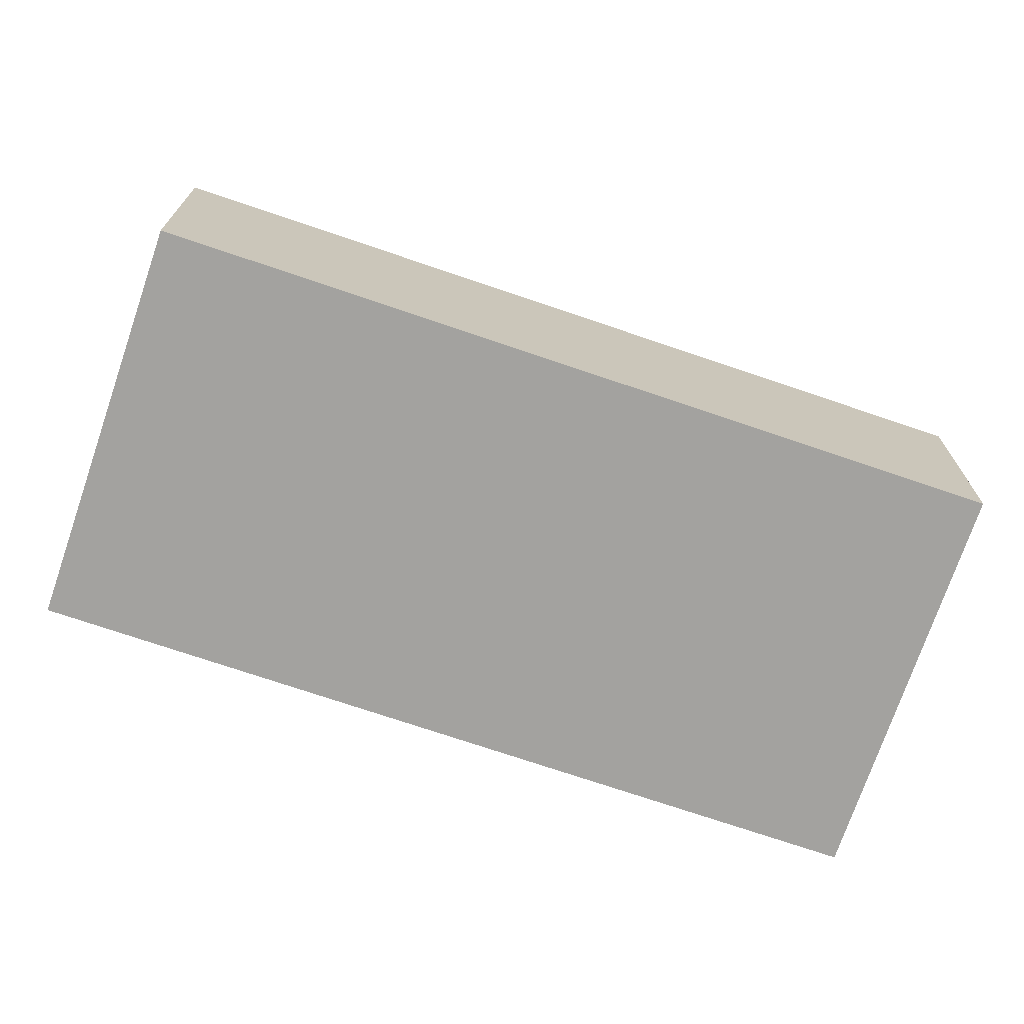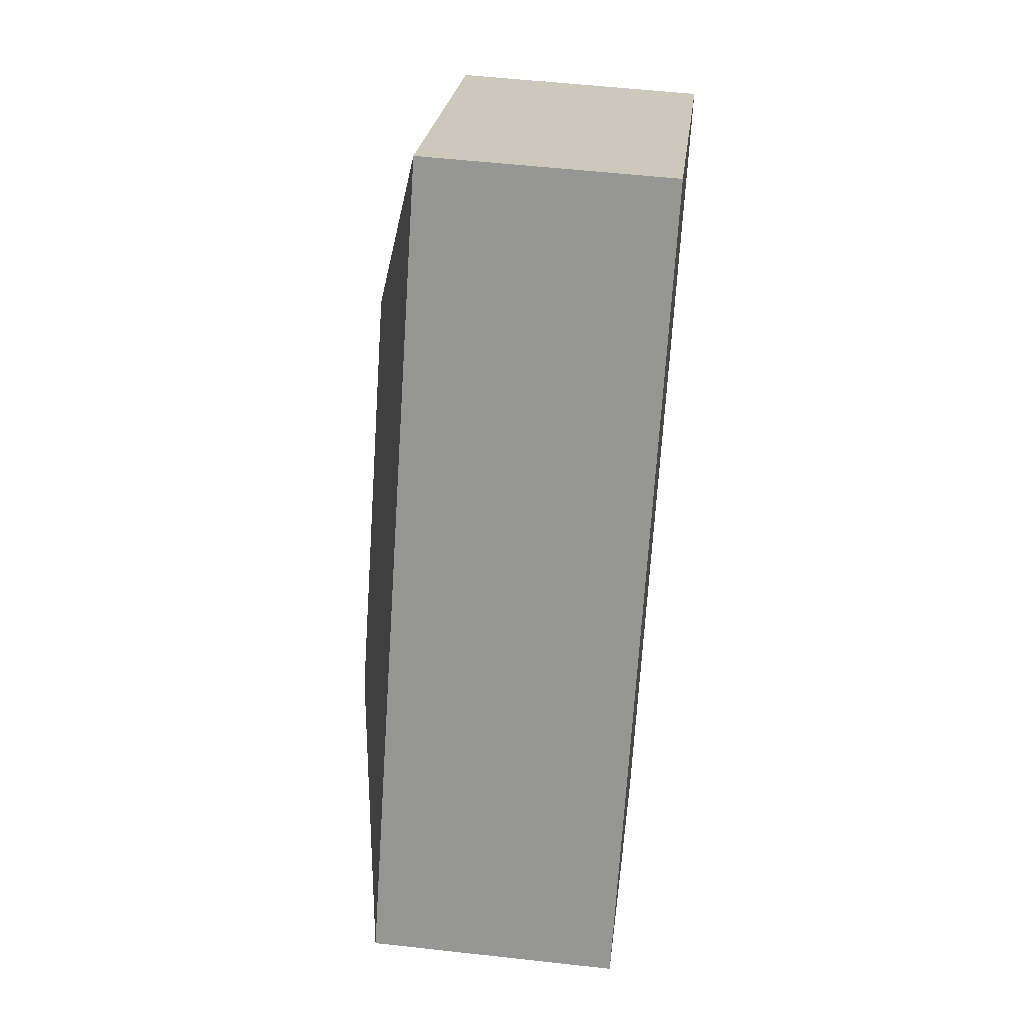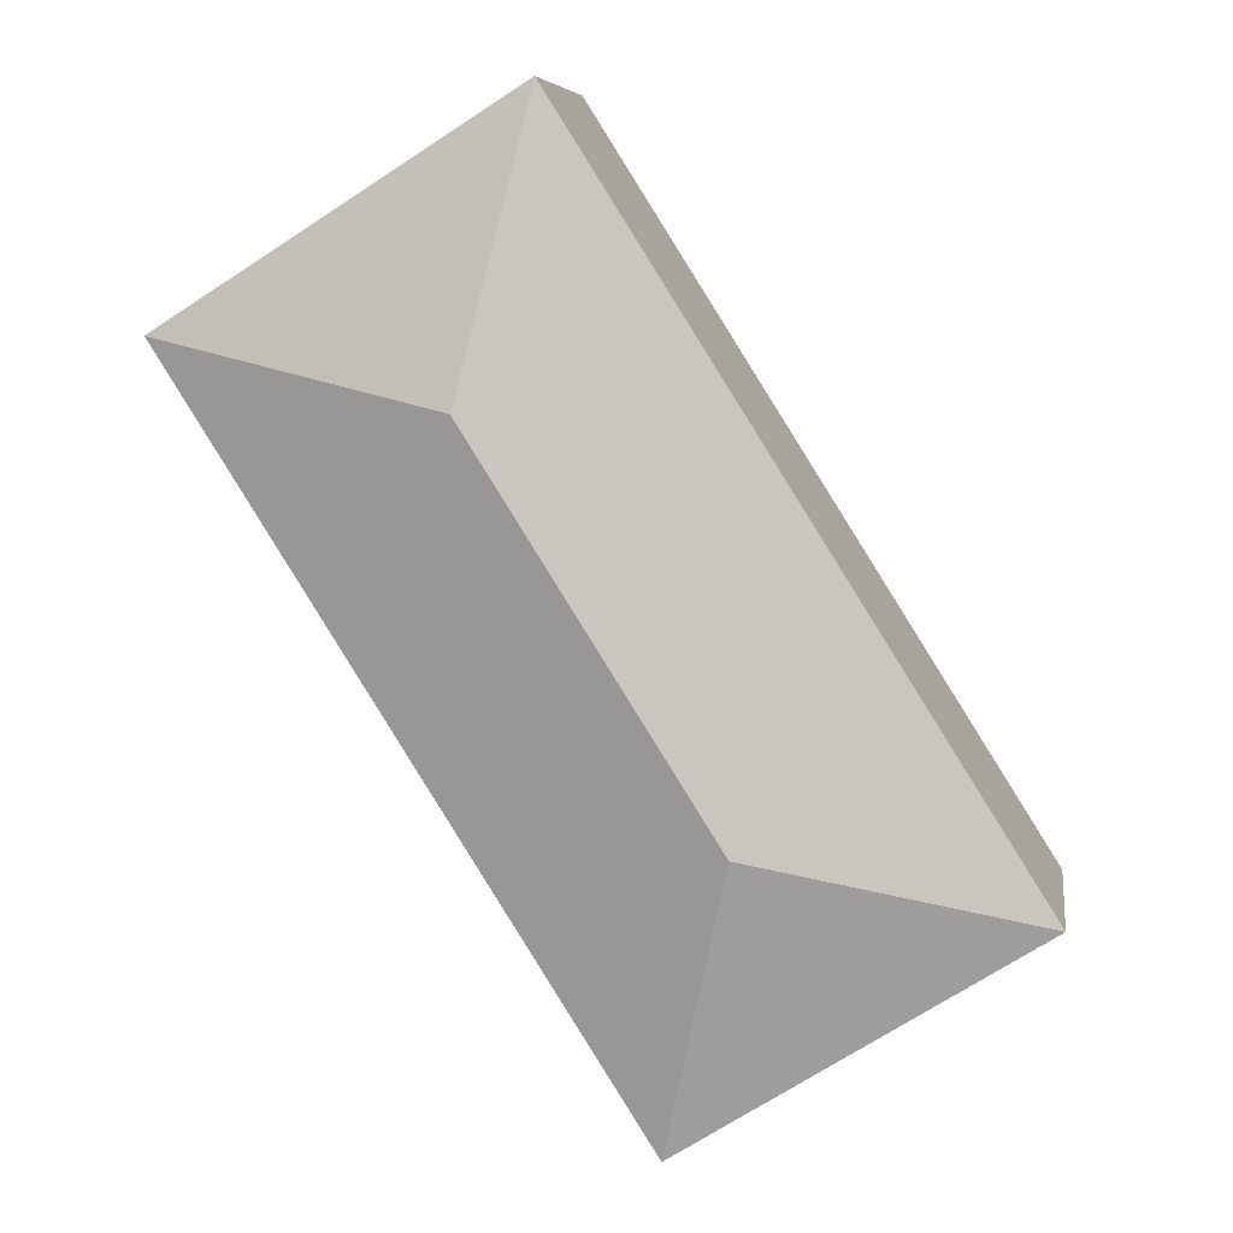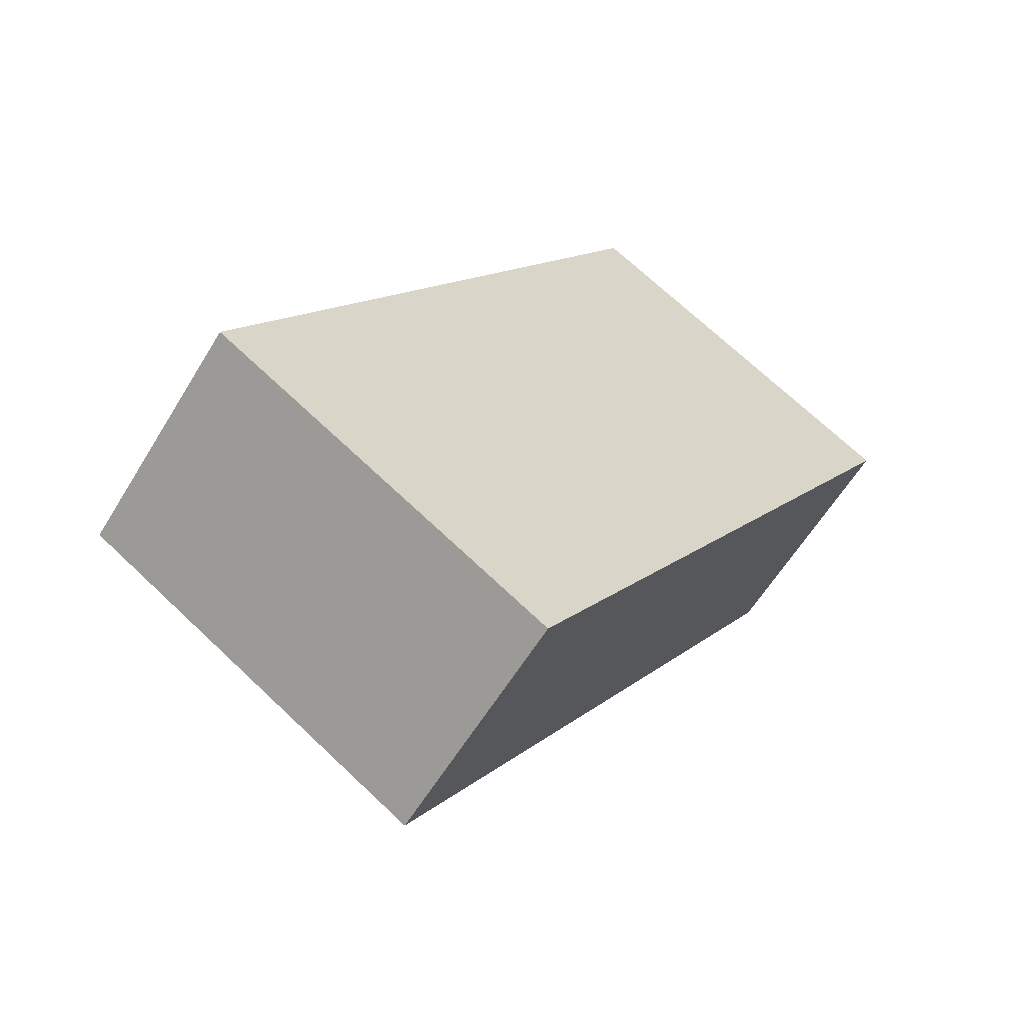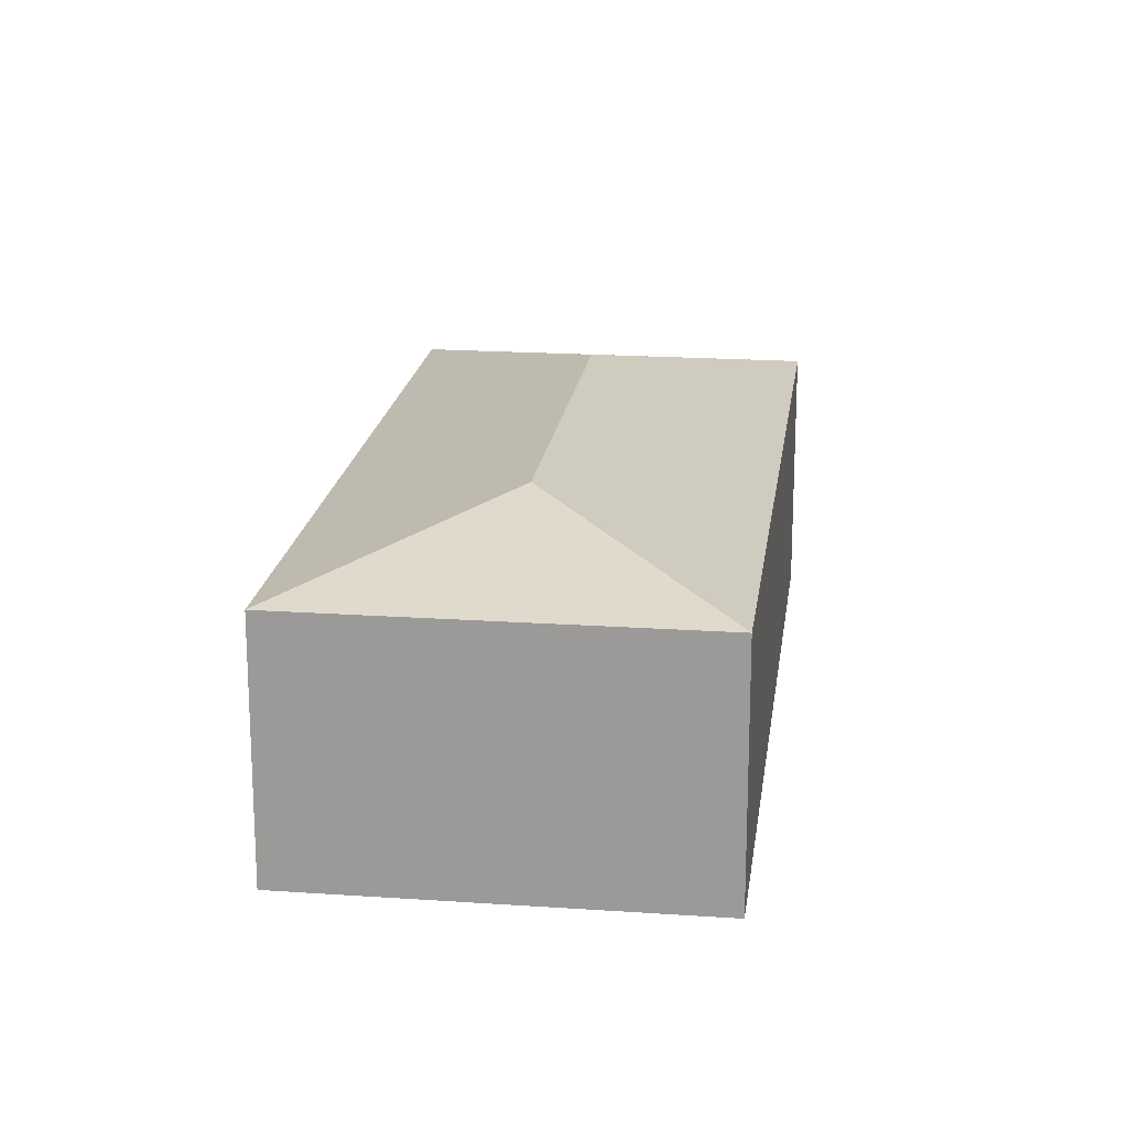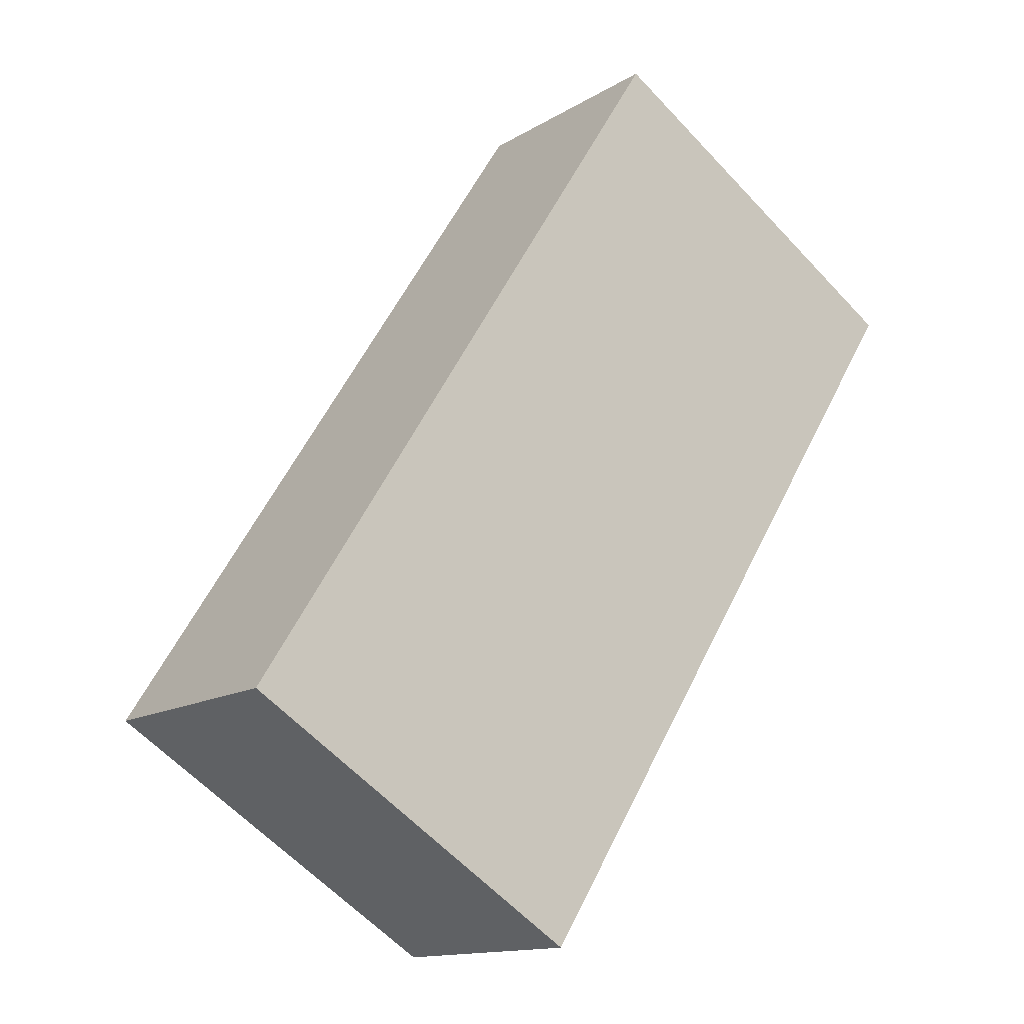
<metadata>
{"format":"obj","ext":"obj","renderer":"f3d","projection":"perspective","resolution":1024,"background":"white","views":[{"elev":-72.6,"azim":103.5,"up":"+Y"},{"elev":53.8,"azim":-83.2,"up":"+Z"},{"elev":7.0,"azim":-171.5,"up":"+Z"},{"elev":-59.6,"azim":-31.0,"up":"+Z"},{"elev":19.2,"azim":-140.3,"up":"+Y"},{"elev":-13.7,"azim":-36.8,"up":"+Z"}]}
</metadata>
<code>
v  2.517 2.71 0.566
v  7.147 2.236 4.472
v  3.084 2.236 -1.951
v  4.63 2.71 3.905
v  4.063 2.236 6.423
v  0 2.236 1.369e-16
v  3.084 1.195e-16 -1.951
v  0 0 0
v  4.063 -3.933e-16 6.423
v  7.147 -2.738e-16 4.472
g defaultobject
f 1 2 3
f 2 1 4
f 4 5 2
f 1 3 6
f 4 6 5
f 6 4 1
f 7 6 3
f 6 7 8
f 8 5 6
f 5 8 9
f 9 2 5
f 2 9 10
f 10 3 2
f 3 10 7
f 10 8 7
f 8 10 9

</code>
